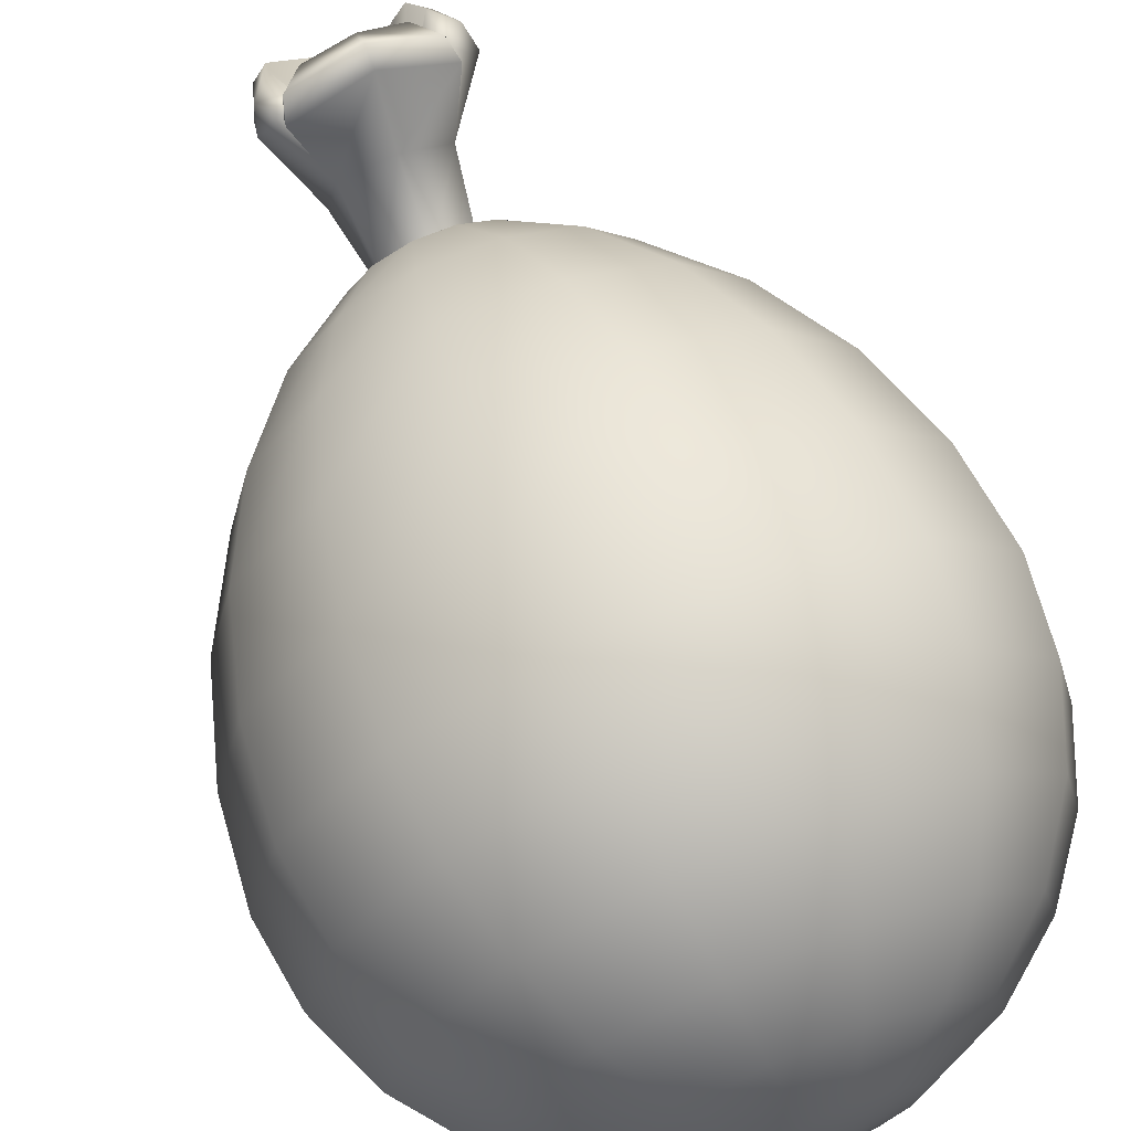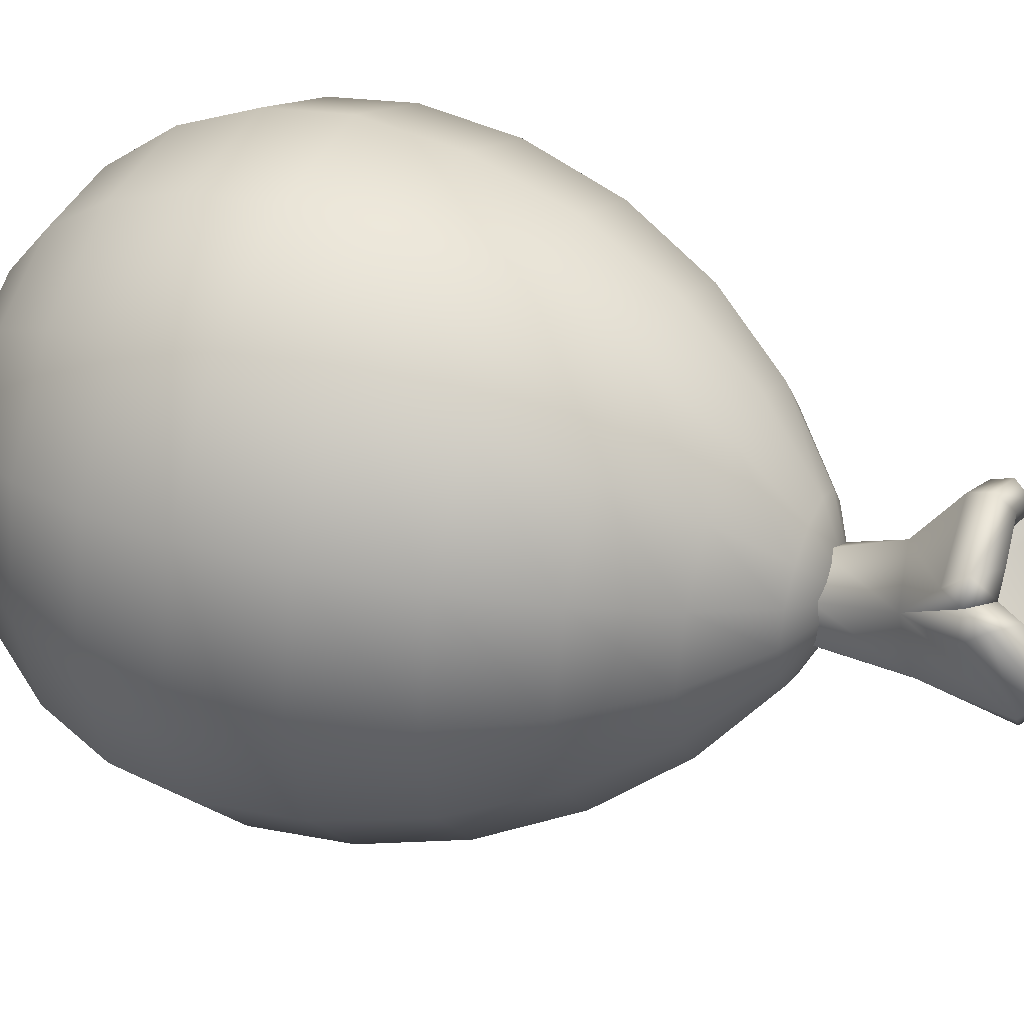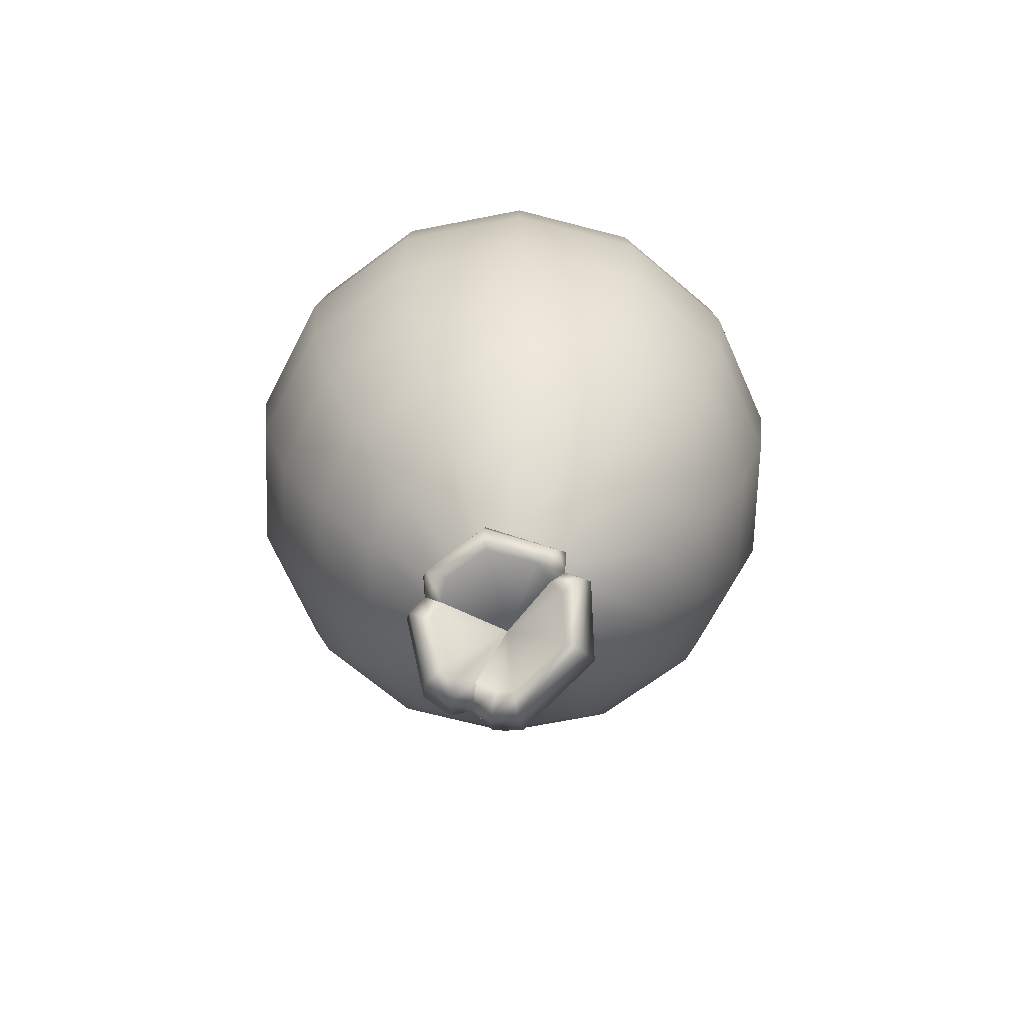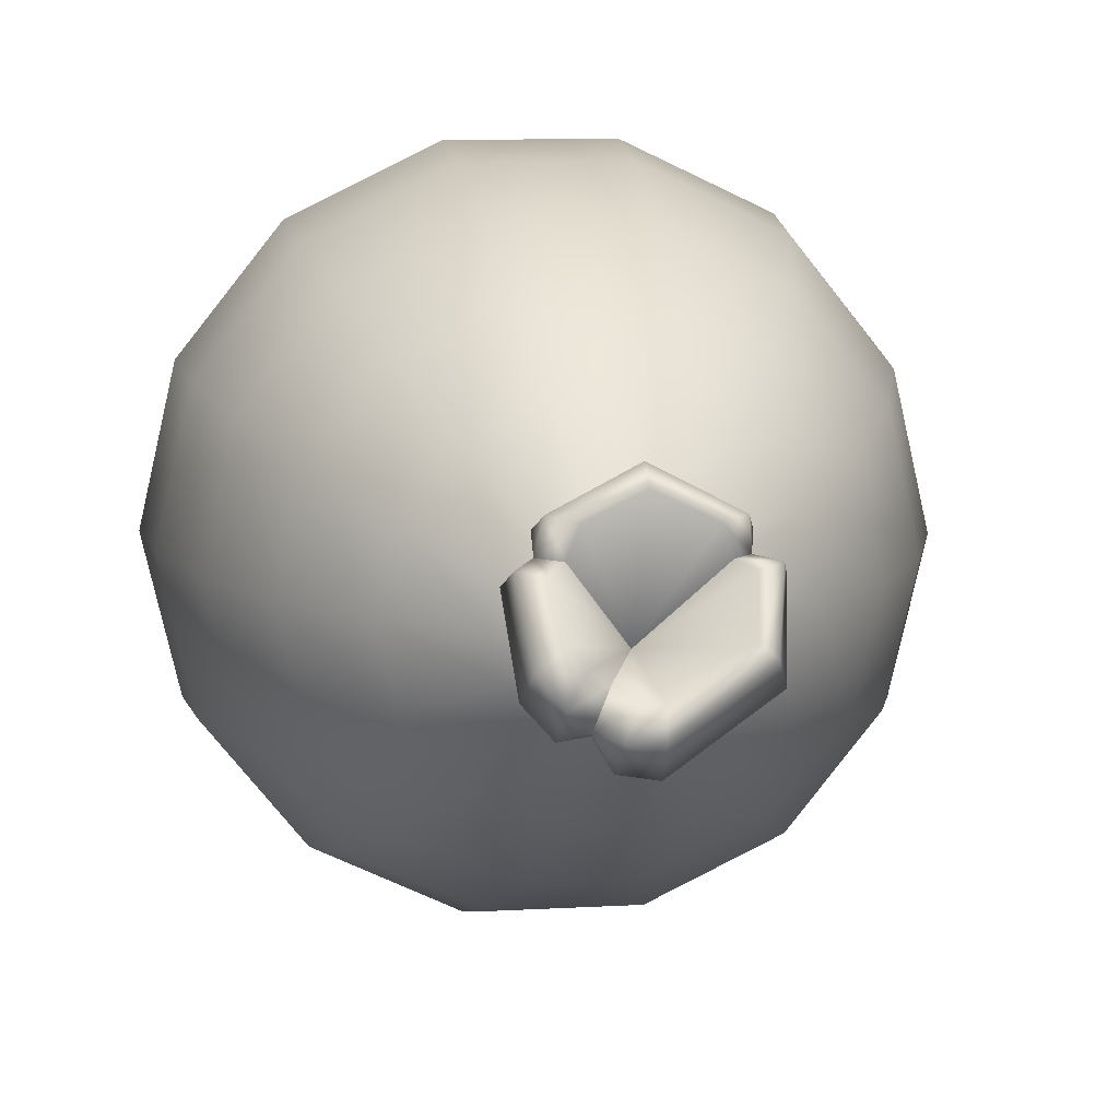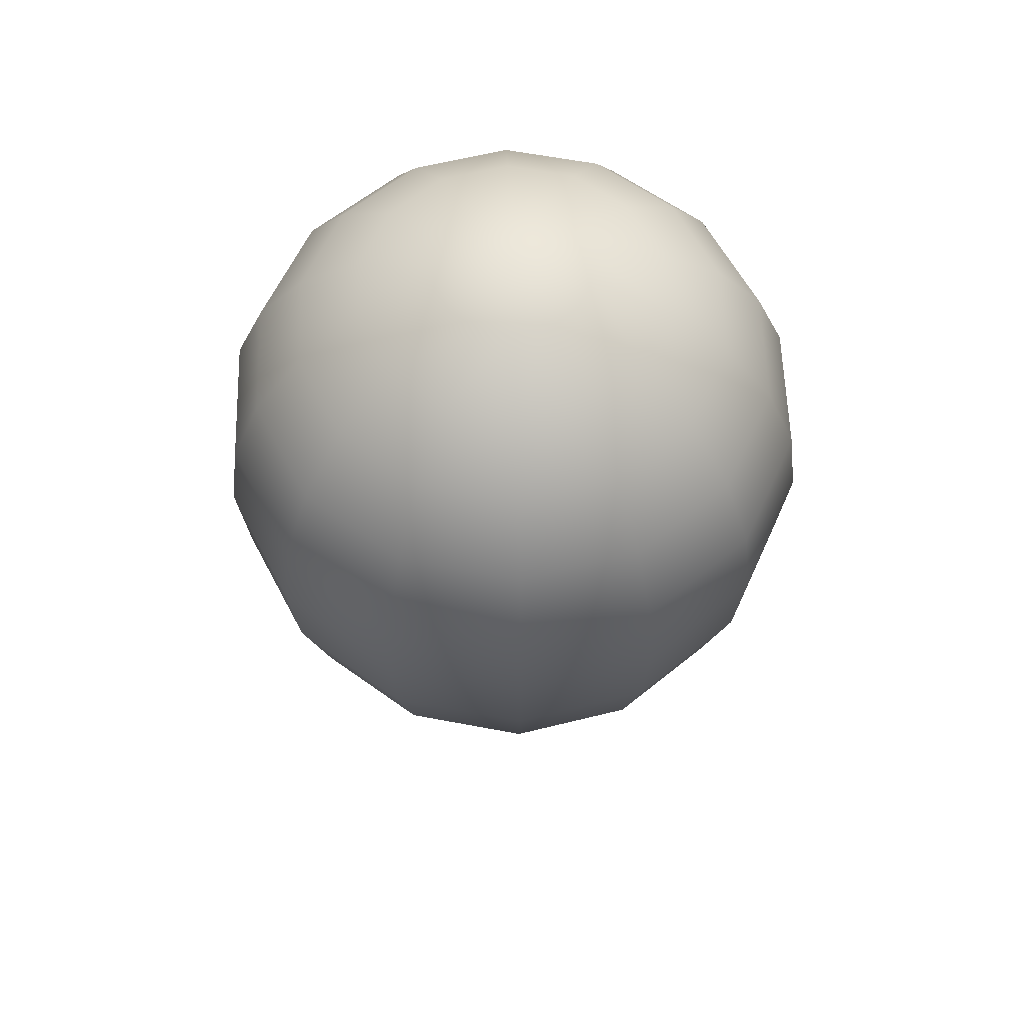
<metadata>
{"format":"obj","ext":"obj","renderer":"f3d","projection":"perspective","resolution":1024,"background":"white","views":[{"elev":68.7,"azim":157.4,"up":"+Z"},{"elev":39.1,"azim":-68.1,"up":"+Z"},{"elev":-68.6,"azim":11.1,"up":"+Y"},{"elev":11.1,"azim":-8.0,"up":"+Z"},{"elev":58.8,"azim":-143.1,"up":"+Y"}]}
</metadata>
<code>
g balloon
v 0.1511 4.313 0.09365
v 0.3089 4.449 0.01768
v 0.2082 4.449 -0.1086
v 0.099 4.313 0.02827
v 0.06262 4.449 -0.1787
v 0.02366 4.313 -0.008012
v -0.09893 4.449 -0.1787
v -0.05997 4.313 -0.008012
v -0.2445 4.449 -0.1086
v -0.1353 4.313 0.02827
v -0.3452 4.449 0.01768
v -0.1875 4.313 0.09365
v -0.3812 4.449 0.1752
v -0.2061 4.313 0.1752
v -0.3452 4.449 0.3327
v -0.1875 4.313 0.2567
v -0.2445 4.449 0.459
v -0.1353 4.313 0.3221
v -0.09893 4.449 0.5291
v -0.05997 4.313 0.3584
v 0.06262 4.449 0.5291
v 0.02366 4.313 0.3584
v -0.3382 4.625 -0.2262
v -0.4807 4.625 -0.04756
v -0.5315 4.625 0.1752
v -0.4807 4.625 0.3979
v -0.3382 4.625 0.5765
v -0.1324 4.625 0.6757
v 0.09608 4.625 0.6757
v -0.5846 4.834 -0.09762
v -0.4102 4.834 -0.3164
v -0.1324 4.625 -0.3253
v 0.09608 4.625 -0.3253
v 0.3019 4.625 -0.2262
v 0.4444 4.625 -0.04756
v 0.3449 4.449 0.1752
v 0.1698 4.313 0.1752
v 0.1511 4.313 0.2567
v 0.3089 4.449 0.3327
v 0.099 4.313 0.3221
v 0.2082 4.449 0.459
v 0.02366 4.313 0.3584
v 0.06262 4.449 0.5291
v 0.3019 4.625 0.5765
v 0.09608 4.625 0.6757
v 0.4444 4.625 0.3979
v 0.4952 4.625 0.1752
v 0.3739 4.834 -0.3164
v 0.5483 4.834 -0.09762
v 0.1218 4.834 -0.4378
v -0.1581 4.834 -0.4378
v 0.3739 4.834 0.6668
v 0.1218 4.834 0.7882
v 0.5483 4.834 0.448
v 0.6106 4.834 0.1752
v 0.4191 5.063 -0.3731
v 0.6137 5.063 -0.1291
v 0.1379 5.063 -0.5085
v -0.1742 5.063 -0.5085
v -0.4554 5.063 -0.3731
v -0.65 5.063 -0.1291
v -0.7194 5.063 0.1752
v -0.6469 4.834 0.1752
v -0.5846 4.834 0.448
v -0.4102 4.834 0.6668
v -0.1581 4.834 0.7882
v 0.1218 4.834 0.7882
v -0.65 5.063 0.4795
v -0.4554 5.063 0.7235
v -0.1742 5.063 0.8589
v 0.1379 5.063 0.8589
v -0.6723 5.288 0.4902
v -0.4708 5.288 0.7428
v -0.1797 5.288 0.883
v 0.1434 5.288 0.883
v -0.4554 5.475 0.7235
v -0.65 5.475 0.4795
v -0.7442 5.288 0.1752
v -0.6723 5.288 -0.1398
v -0.4708 5.288 -0.3924
v -0.1797 5.288 -0.5326
v 0.1434 5.288 -0.5326
v 0.4345 5.288 -0.3924
v 0.636 5.288 -0.1398
v 0.6831 5.063 0.1752
v 0.6137 5.063 0.4795
v 0.4191 5.063 0.7235
v 0.1379 5.063 0.8589
v 0.4345 5.288 0.7428
v 0.1434 5.288 0.883
v 0.636 5.288 0.4902
v 0.7079 5.288 0.1752
v 0.4191 5.475 -0.3731
v 0.6137 5.475 -0.1291
v 0.4191 5.475 0.7235
v 0.1379 5.475 0.8589
v 0.6137 5.475 0.4795
v 0.6831 5.475 0.1752
v 0.3739 5.651 -0.3164
v 0.5483 5.651 -0.09762
v 0.1218 5.651 -0.4378
v 0.1379 5.475 -0.5085
v -0.1742 5.475 -0.5085
v -0.4554 5.475 -0.3731
v -0.65 5.475 -0.1291
v -0.7194 5.475 0.1752
v -0.1581 5.651 -0.4378
v -0.4102 5.651 -0.3164
v -0.5846 5.651 -0.09762
v -0.6469 5.651 0.1752
v -0.5846 5.651 0.448
v -0.4102 5.651 0.6668
v -0.1581 5.651 0.7882
v -0.1742 5.475 0.8589
v 0.1379 5.475 0.8589
v 0.1218 5.651 0.7882
v -0.3382 5.801 -0.2262
v -0.1324 5.801 -0.3253
v 0.09608 5.801 -0.3253
v 0.3019 5.801 -0.2262
v 0.4444 5.801 -0.04756
v 0.09608 5.801 0.6757
v 0.6106 5.651 0.1752
v 0.5483 5.651 0.448
v 0.3739 5.651 0.6668
v 0.1218 5.651 0.7882
v 0.3019 5.801 0.5765
v 0.09608 5.801 0.6757
v 0.4444 5.801 0.3979
v 0.4952 5.801 0.1752
v 0.2082 5.916 -0.1086
v 0.3089 5.916 0.01768
v 0.06262 5.916 -0.1787
v -0.09893 5.916 -0.1787
v -0.2445 5.916 -0.1086
v -0.3452 5.916 0.01768
v -0.4807 5.801 -0.04756
v -0.5315 5.801 0.1752
v -0.4807 5.801 0.3979
v -0.3382 5.801 0.5765
v -0.1324 5.801 0.6757
v -0.3812 5.916 0.1752
v -0.3452 5.916 0.3327
v -0.2445 5.916 0.459
v -0.09893 5.916 0.5291
v 0.06262 5.916 0.5291
v -0.1875 5.989 0.2567
v -0.2061 5.989 0.1752
v -0.1875 5.989 0.09365
v -0.1353 5.989 0.02827
v -0.05997 5.989 -0.008012
v 0.02366 5.989 -0.008012
v 0.099 5.989 0.02827
v 0.1511 5.989 0.09365
v 0.02366 5.989 0.3584
v 0.3449 5.916 0.1752
v 0.3089 5.916 0.3327
v 0.2082 5.916 0.459
v 0.06262 5.916 0.5291
v 0.099 5.989 0.3221
v 0.02366 5.989 0.3584
v 0.1511 5.989 0.2567
v 0.1698 5.989 0.1752
v -0.01815 6.014 0.1752
v -0.1353 5.989 0.3221
v -0.05997 5.989 0.3584
v -0.01815 4.223 0.1752
v -0.01504 4.268 0.06564
v -0.0152 4.069 0.0625
v 0.1088 4.082 0.1369
v 0.07438 4.274 0.1182
v -0.06719 4.27 0.0788
v -0.08799 4.066 0.08315
v -0.1057 4.275 0.116
v -0.1409 4.08 0.1347
v -0.1069 4.286 0.2195
v -0.1334 4.116 0.2696
v 0.1731 3.888 0.1758
v -0.01578 3.857 0.05172
v -0.08594 3.86 0.06346
v -0.09516 4.02 0.08083
v -0.2235 3.866 0.1724
v -0.2363 3.985 0.3193
v -0.01664 3.809 0.1087
v 0.1531 3.84 0.2295
v 0.1954 3.998 0.3231
v 0.1812 3.949 0.3533
v -0.2213 3.936 0.3529
v -0.2067 3.82 0.2253
v 0.1208 3.827 0.2599
v -0.0165 3.813 0.1749
v -0.02414 4.088 0.1974
v 0.1313 3.902 0.3501
v -0.07798 3.809 0.1221
v -0.1203 3.847 0.1281
v -0.1701 3.869 0.1114
v -0.1602 3.821 0.1674
v -0.1203 3.847 0.1281
v -0.05194 3.806 0.1826
v -0.09408 3.835 0.2027
v -0.1312 3.814 0.2286
v -0.158 3.811 0.2668
v -0.02414 4.088 0.1974
v -0.09408 3.835 0.2027
v 0.1074 3.957 0.3581
v 0.1419 3.996 0.3568
v 0.09213 4.104 0.2583
v 0.07314 4.287 0.2214
v -0.01868 4.137 0.3463
v -0.01749 4.301 0.2709
v -0.02065 4.042 0.4842
v 0.1497 4.035 0.3906
v 0.1352 3.989 0.4186
v -0.02098 3.994 0.5002
v 0.1419 3.996 0.3568
v 0.08668 3.942 0.4148
v -0.02071 3.949 0.4666
v -0.1697 3.99 0.4242
v -0.1223 3.938 0.4206
v -0.02414 4.088 0.1974
v 0.1074 3.957 0.3581
v -0.1334 4.116 0.2696
v -0.1069 4.286 0.2195
v -0.1455 3.94 0.363
v -0.184 4.036 0.3931
v -0.1857 3.992 0.3605
v -0.1857 3.992 0.3605
v -0.1725 3.885 0.3499
v -0.1455 3.94 0.363
g balloon_0
f 3 2 1
f 4 3 1
f 5 3 4
f 6 5 4
f 7 5 6
f 8 7 6
f 9 7 8
f 10 9 8
f 11 9 10
f 12 11 10
f 13 11 12
f 14 13 12
f 15 13 14
f 16 15 14
f 17 15 16
f 18 17 16
f 19 17 18
f 20 19 18
f 21 19 20
f 22 21 20
f 9 23 7
f 24 23 9
f 11 24 9
f 25 24 11
f 13 25 11
f 26 25 13
f 15 26 13
f 27 26 15
f 17 27 15
f 28 27 17
f 19 28 17
f 29 28 19
f 21 29 19
f 24 30 23
f 30 31 23
f 23 31 32
f 23 32 7
f 7 32 5
f 32 33 5
f 5 33 3
f 33 34 3
f 3 34 2
f 34 35 2
f 2 35 36
f 2 36 37
f 37 36 38
f 36 39 38
f 38 39 40
f 39 41 40
f 40 41 42
f 41 43 42
f 1 2 37
f 41 44 43
f 44 45 43
f 46 44 41
f 39 46 41
f 47 46 39
f 36 47 39
f 35 47 36
f 34 48 35
f 48 49 35
f 50 48 34
f 33 50 34
f 51 50 33
f 32 51 33
f 31 51 32
f 44 52 45
f 52 53 45
f 54 52 44
f 46 54 44
f 55 54 46
f 47 55 46
f 49 55 47
f 35 49 47
f 48 56 49
f 56 57 49
f 49 57 55
f 58 56 48
f 50 58 48
f 59 58 50
f 51 59 50
f 60 59 51
f 31 60 51
f 61 60 31
f 30 61 31
f 62 61 30
f 63 62 30
f 63 30 24
f 25 63 24
f 64 63 25
f 26 64 25
f 65 64 26
f 27 65 26
f 66 65 27
f 28 66 27
f 67 66 28
f 29 67 28
f 68 62 63
f 64 68 63
f 69 68 64
f 65 69 64
f 70 69 65
f 66 70 65
f 71 70 66
f 67 71 66
f 68 72 62
f 73 72 68
f 69 73 68
f 74 73 69
f 70 74 69
f 75 74 70
f 71 75 70
f 73 76 72
f 76 77 72
f 72 77 78
f 72 78 62
f 62 78 61
f 78 79 61
f 61 79 60
f 79 80 60
f 60 80 59
f 80 81 59
f 59 81 58
f 81 82 58
f 58 82 56
f 82 83 56
f 56 83 57
f 83 84 57
f 57 84 85
f 57 85 55
f 55 85 54
f 85 86 54
f 54 86 52
f 86 87 52
f 52 87 53
f 87 88 53
f 87 89 88
f 89 90 88
f 91 89 87
f 86 91 87
f 92 91 86
f 85 92 86
f 84 92 85
f 83 93 84
f 93 94 84
f 84 94 92
f 89 95 90
f 95 96 90
f 97 95 89
f 91 97 89
f 98 97 91
f 92 98 91
f 94 98 92
f 93 99 94
f 99 100 94
f 94 100 98
f 101 99 93
f 102 101 93
f 102 93 83
f 82 102 83
f 103 102 82
f 81 103 82
f 104 103 81
f 80 104 81
f 105 104 80
f 79 105 80
f 106 105 79
f 78 106 79
f 77 106 78
f 107 101 102
f 103 107 102
f 108 107 103
f 104 108 103
f 109 108 104
f 105 109 104
f 110 109 105
f 106 110 105
f 111 110 106
f 77 111 106
f 112 111 77
f 76 112 77
f 113 112 76
f 114 113 76
f 114 76 73
f 74 114 73
f 115 114 74
f 75 115 74
f 116 113 114
f 115 116 114
f 108 117 107
f 117 118 107
f 107 118 101
f 118 119 101
f 101 119 99
f 119 120 99
f 99 120 100
f 120 121 100
f 116 122 113
f 100 121 123
f 100 123 98
f 98 123 97
f 123 124 97
f 97 124 95
f 124 125 95
f 95 125 96
f 125 126 96
f 125 127 126
f 127 128 126
f 129 127 125
f 124 129 125
f 130 129 124
f 123 130 124
f 121 130 123
f 120 131 121
f 131 132 121
f 133 131 120
f 119 133 120
f 134 133 119
f 118 134 119
f 135 134 118
f 117 135 118
f 136 135 117
f 137 136 117
f 137 117 108
f 109 137 108
f 138 137 109
f 110 138 109
f 139 138 110
f 111 139 110
f 140 139 111
f 112 140 111
f 141 140 112
f 113 141 112
f 122 141 113
f 142 136 137
f 138 142 137
f 143 142 138
f 139 143 138
f 144 143 139
f 140 144 139
f 145 144 140
f 141 145 140
f 146 145 141
f 122 146 141
f 143 147 142
f 147 148 142
f 142 148 136
f 148 149 136
f 136 149 135
f 149 150 135
f 135 150 134
f 150 151 134
f 134 151 133
f 151 152 133
f 133 152 131
f 152 153 131
f 131 153 132
f 153 154 132
f 146 155 145
f 132 154 156
f 132 156 130
f 130 156 129
f 156 157 129
f 129 157 127
f 157 158 127
f 127 158 128
f 158 159 128
f 121 132 130
f 158 160 159
f 160 161 159
f 162 160 158
f 157 162 158
f 163 162 157
f 156 163 157
f 154 163 156
f 160 164 161
f 162 164 160
f 163 164 162
f 154 164 163
f 153 164 154
f 152 164 153
f 151 164 152
f 150 164 151
f 149 164 150
f 148 164 149
f 147 164 148
f 165 164 147
f 165 147 143
f 144 165 143
f 166 165 144
f 166 164 165
f 145 166 144
f 155 166 145
f 155 164 166
f 1 167 4
f 4 167 6
f 6 167 8
f 8 167 10
f 10 167 12
f 12 167 14
f 14 167 16
f 16 167 18
f 18 167 20
f 20 167 22
f 37 167 1
f 38 167 37
f 40 167 38
f 42 167 40
f 170 169 168
f 171 170 168
f 172 168 169
f 173 172 169
f 174 172 173
f 175 174 173
f 174 175 176
f 175 177 176
f 170 178 169
f 178 179 169
f 173 169 179
f 179 180 173
f 180 181 173
f 175 173 181
f 175 182 177
f 182 183 177
f 184 179 178
f 185 184 178
f 178 186 185
f 186 187 185
f 188 183 182
f 189 188 182
f 185 190 184
f 185 187 190
f 190 191 184
f 191 190 192
f 190 193 192
f 187 193 190
f 194 180 179
f 184 194 179
f 184 191 194
f 180 194 195
f 195 181 180
f 189 182 196
f 181 196 175
f 196 182 175
f 197 189 196
f 198 197 196
f 196 181 198
f 191 192 199
f 191 199 194
f 194 199 195
f 199 192 200
f 199 200 195
f 197 201 189
f 201 202 189
f 201 203 202
f 204 203 201
f 204 201 197
f 198 204 197
f 205 192 193
f 205 193 187
f 206 205 187
f 206 187 186
f 206 186 207
f 207 186 170
f 207 170 171
f 208 207 171
f 209 207 208
f 210 209 208
f 209 211 207
f 211 212 207
f 213 212 211
f 214 213 211
f 212 215 207
f 212 213 215
f 186 178 170
f 213 214 216
f 213 216 215
f 214 217 216
f 214 218 217
f 218 214 211
f 218 219 217
f 217 219 220
f 216 217 220
f 216 220 221
f 216 221 215
f 222 209 210
f 223 222 210
f 224 220 219
f 224 219 218
f 225 218 211
f 226 225 222
f 226 218 225
f 226 224 218
f 222 225 209
f 225 211 209
f 183 227 177
f 183 188 227
f 188 228 227
f 188 189 228
f 189 202 228
f 228 202 203
f 228 203 229
f 228 229 227

</code>
